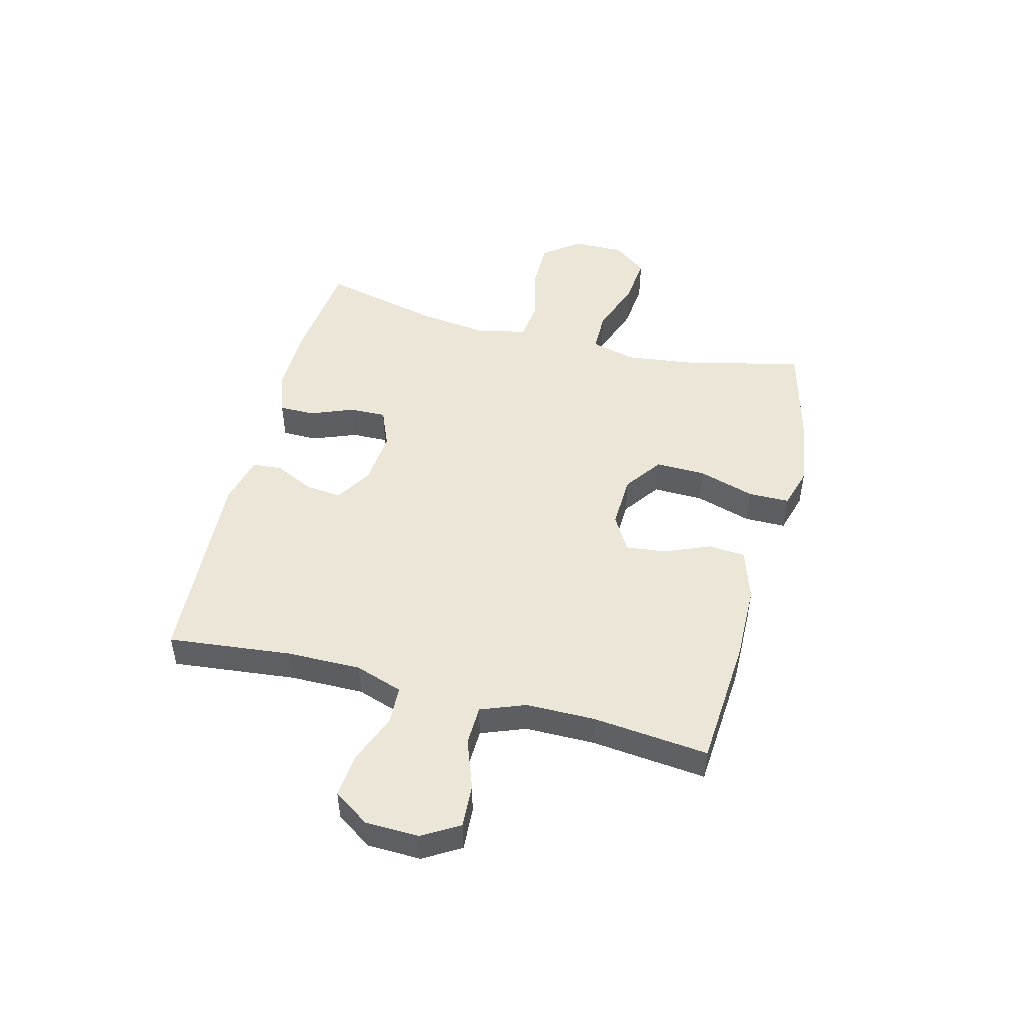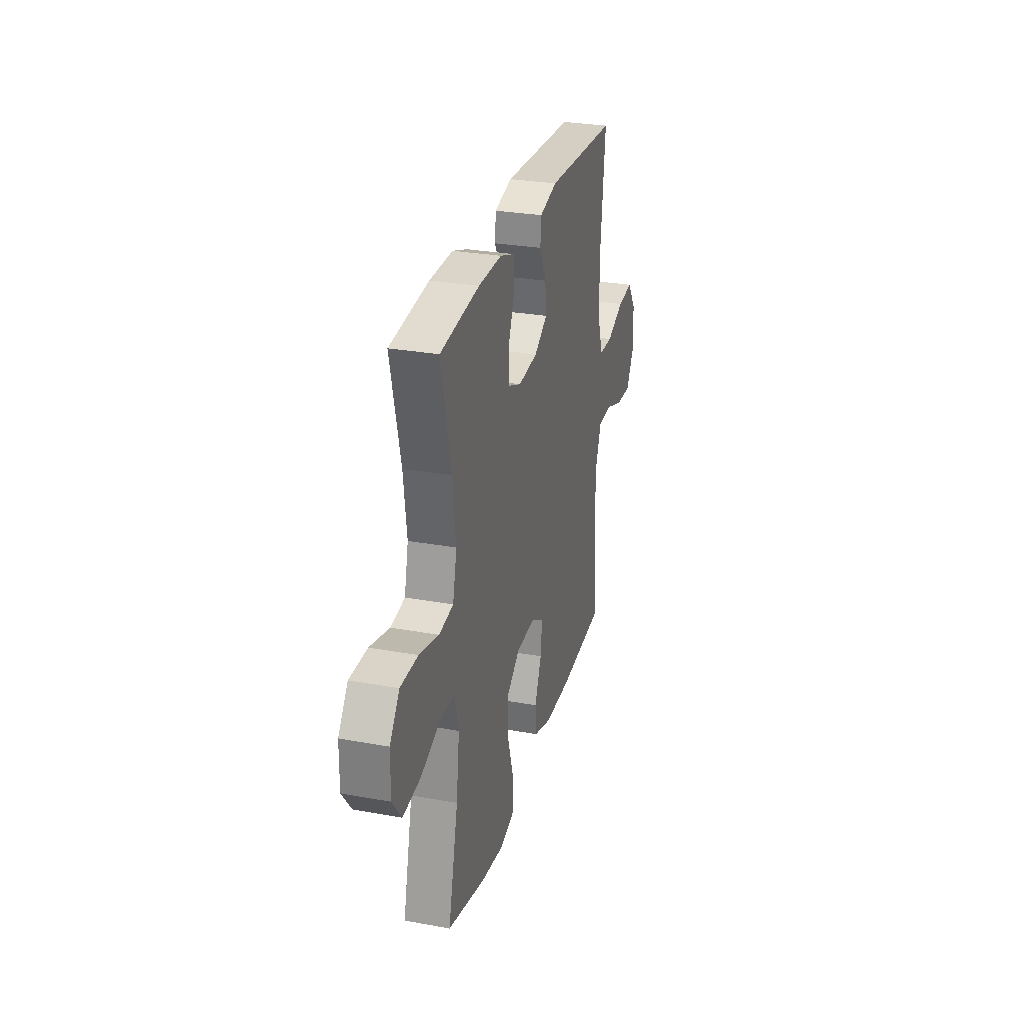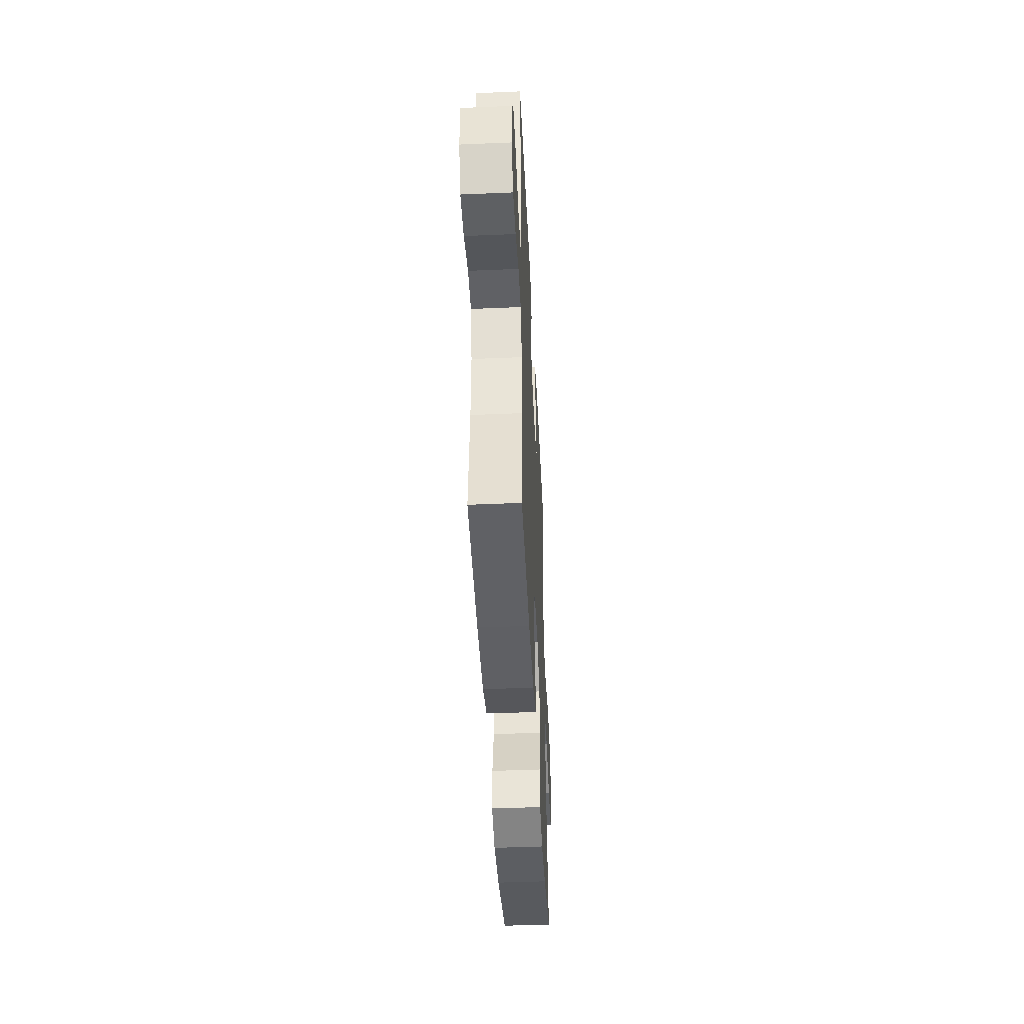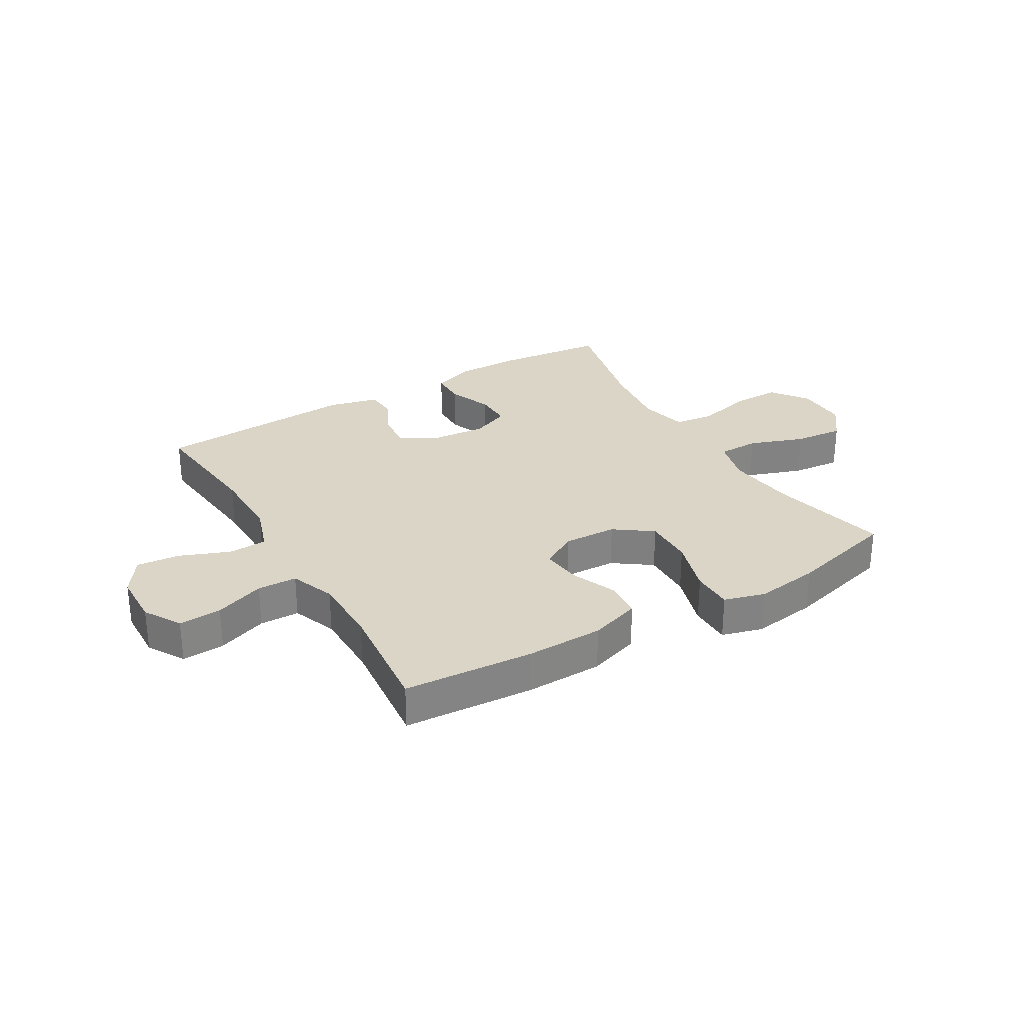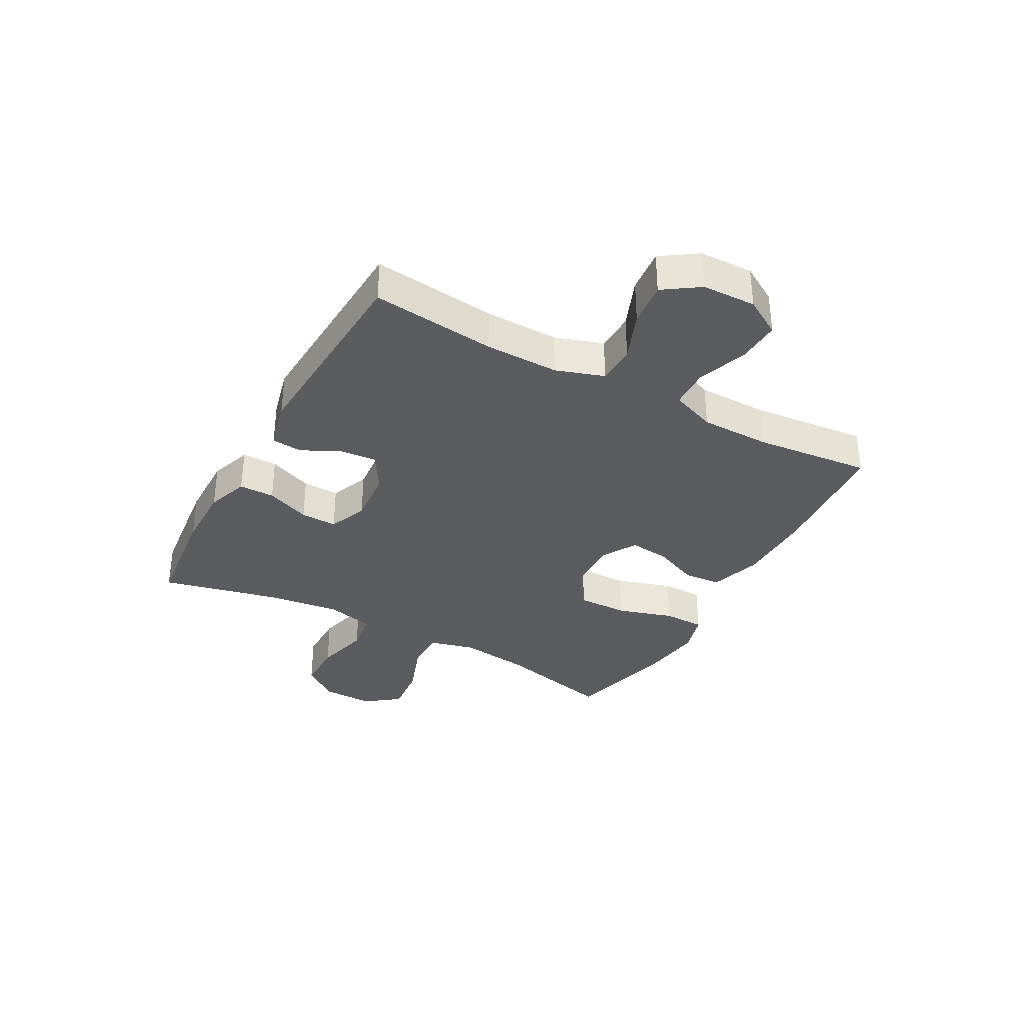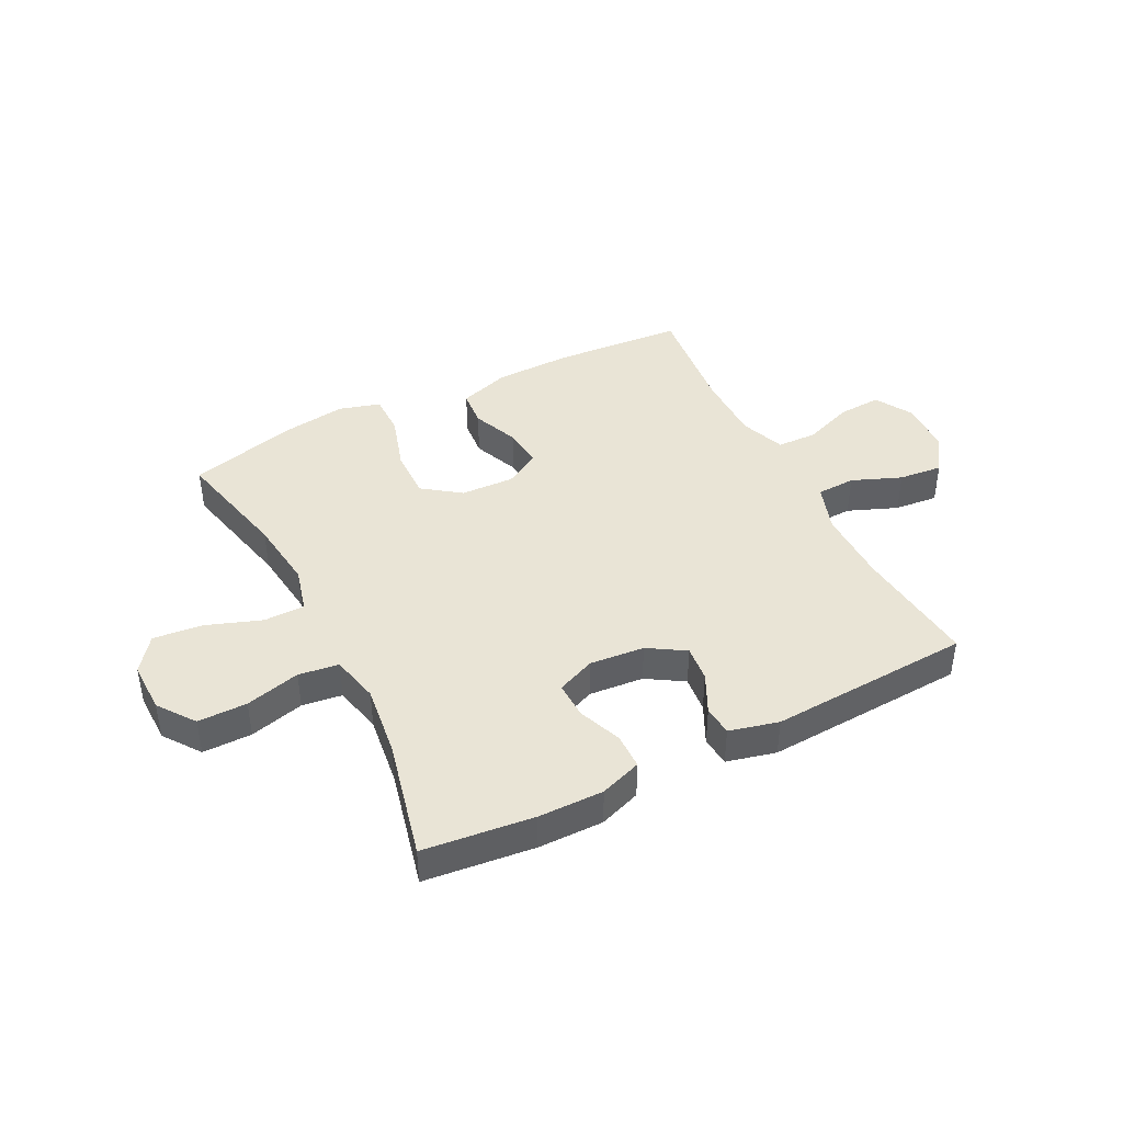
<metadata>
{"format":"obj","ext":"obj","renderer":"f3d","projection":"perspective","resolution":1024,"background":"white","views":[{"elev":49.0,"azim":104.4,"up":"+Y"},{"elev":28.7,"azim":-74.7,"up":"+Z"},{"elev":-45.4,"azim":92.8,"up":"+Z"},{"elev":29.5,"azim":149.4,"up":"+Y"},{"elev":-34.8,"azim":61.3,"up":"+Y"},{"elev":42.7,"azim":-26.8,"up":"+Y"}]}
</metadata>
<code>
o path1104
v 0.469 0.0375 -0.2865
v 0.4696 0.0375 -0.1626
v 0.5003 0.0375 -0.08276
v 0.5714 0.0375 -0.08073
v 0.6606 0.0375 -0.1131
v 0.7374 0.0375 -0.1173
v 0.7765 0.0375 -0.0512
v 0.7738 0.0375 0.04448
v 0.7303 0.0375 0.1085
v 0.6521 0.0375 0.1007
v 0.5637 0.0375 0.06544
v 0.4945 0.0375 0.06798
v 0.4658 0.0375 0.1534
v 0.4669 0.0375 0.2857
v 0.4905 0.0375 0.5074
v 0.1289 0.0375 0.5278
v 0.0406 0.0375 0.506
v 0.03599 0.0375 0.4523
v 0.06978 0.0375 0.3824
v 0.07615 0.0375 0.3177
v 0.01042 0.0375 0.2771
v -0.08734 0.0375 0.2685
v -0.1559 0.0375 0.2971
v -0.1544 0.0375 0.3622
v -0.1234 0.0375 0.4408
v -0.124 0.0375 0.5039
v -0.1985 0.0375 0.5301
v -0.3152 0.0375 0.5291
v -0.5114 0.0375 0.5074
v -0.4616 0.0375 0.2949
v -0.4454 0.0375 0.1668
v -0.4655 0.0375 0.08088
v -0.5373 0.0375 0.07107
v -0.6352 0.0375 0.09621
v -0.7233 0.0375 0.09633
v -0.7714 0.0375 0.03117
v -0.773 0.0375 -0.06079
v -0.7272 0.0375 -0.1214
v -0.6394 0.0375 -0.1125
v -0.5403 0.0375 -0.07705
v -0.467 0.0375 -0.07775
v -0.4461 0.0375 -0.1581
v -0.4618 0.0375 -0.2835
v -0.5114 0.0375 -0.4943
v -0.3177 0.0375 -0.5445
v -0.2026 0.0375 -0.5605
v -0.1291 0.0375 -0.5394
v -0.1287 0.0375 -0.4653
v -0.1594 0.0375 -0.3649
v -0.1612 0.0375 -0.2751
v -0.09394 0.0375 -0.2265
v 0.001831 0.0375 -0.2225
v 0.06549 0.0375 -0.2599
v 0.05756 0.0375 -0.3313
v 0.02322 0.0375 -0.4136
v 0.0288 0.0375 -0.4794
v 0.1198 0.0375 -0.5089
v 0.2587 0.0375 -0.5112
v 0.4905 0.0375 -0.4943
v 0.469 -0.0375 -0.2865
v 0.4696 -0.0375 -0.1626
v 0.5003 -0.0375 -0.08276
v 0.5714 -0.0375 -0.08073
v 0.6606 -0.0375 -0.1131
v 0.7374 -0.0375 -0.1173
v 0.7765 -0.0375 -0.0512
v 0.7738 -0.0375 0.04448
v 0.7303 -0.0375 0.1085
v 0.6521 -0.0375 0.1007
v 0.5637 -0.0375 0.06544
v 0.4945 -0.0375 0.06798
v 0.4658 -0.0375 0.1534
v 0.4669 -0.0375 0.2857
v 0.4905 -0.0375 0.5074
v 0.1289 -0.0375 0.5278
v 0.0406 -0.0375 0.506
v 0.03599 -0.0375 0.4523
v 0.06978 -0.0375 0.3824
v 0.07615 -0.0375 0.3177
v 0.01042 -0.0375 0.2771
v -0.08734 -0.0375 0.2685
v -0.1559 -0.0375 0.2971
v -0.1544 -0.0375 0.3622
v -0.1234 -0.0375 0.4408
v -0.124 -0.0375 0.5039
v -0.1985 -0.0375 0.5301
v -0.3152 -0.0375 0.5291
v -0.5114 -0.0375 0.5074
v -0.4616 -0.0375 0.2949
v -0.4454 -0.0375 0.1668
v -0.4655 -0.0375 0.08088
v -0.5373 -0.0375 0.07107
v -0.6352 -0.0375 0.09621
v -0.7233 -0.0375 0.09633
v -0.7714 -0.0375 0.03117
v -0.773 -0.0375 -0.06079
v -0.7272 -0.0375 -0.1214
v -0.6394 -0.0375 -0.1125
v -0.5403 -0.0375 -0.07705
v -0.467 -0.0375 -0.07775
v -0.4461 -0.0375 -0.1581
v -0.4618 -0.0375 -0.2835
v -0.5114 -0.0375 -0.4943
v -0.3177 -0.0375 -0.5445
v -0.2026 -0.0375 -0.5605
v -0.1291 -0.0375 -0.5394
v -0.1287 -0.0375 -0.4653
v -0.1594 -0.0375 -0.3649
v -0.1612 -0.0375 -0.2751
v -0.09394 -0.0375 -0.2265
v 0.001831 -0.0375 -0.2225
v 0.06549 -0.0375 -0.2599
v 0.05756 -0.0375 -0.3313
v 0.02322 -0.0375 -0.4136
v 0.0288 -0.0375 -0.4794
v 0.1198 -0.0375 -0.5089
v 0.2587 -0.0375 -0.5112
v 0.4905 -0.0375 -0.4943
v -0.3177 0.0375 -0.5445
v -0.2026 0.0375 -0.5605
v -0.1291 0.0375 -0.5394
v -0.1291 0.0375 -0.5394
v -0.1287 0.0375 -0.4653
v -0.5114 0.0375 -0.4943
v -0.5114 0.0375 -0.4943
v 0.1198 0.0375 -0.5089
v 0.2587 0.0375 -0.5112
v 0.0288 0.0375 -0.4794
v 0.0288 0.0375 -0.4794
v 0.4905 0.0375 -0.4943
v 0.4905 0.0375 -0.4943
v 0.02322 0.0375 -0.4136
v -0.1594 0.0375 -0.3649
v 0.05756 0.0375 -0.3313
v 0.469 0.0375 -0.2865
v -0.4618 0.0375 -0.2835
v -0.1612 0.0375 -0.2751
v 0.06549 0.0375 -0.2599
v 0.06549 0.0375 -0.2599
v 0.4696 0.0375 -0.1626
v -0.4461 0.0375 -0.1581
v -0.09394 0.0375 -0.2265
v 0.001831 0.0375 -0.2225
v 0.5003 0.0375 -0.08276
v 0.5003 0.0375 -0.08276
v -0.467 0.0375 -0.07775
v -0.467 0.0375 -0.07775
v -0.773 0.0375 -0.06079
v -0.7272 0.0375 -0.1214
v -0.6394 0.0375 -0.1125
v 0.6606 0.0375 -0.1131
v 0.7374 0.0375 -0.1173
v 0.7374 0.0375 -0.1173
v 0.7765 0.0375 -0.0512
v 0.5714 0.0375 -0.08073
v -0.5403 0.0375 -0.07705
v -0.7714 0.0375 0.03117
v 0.7738 0.0375 0.04448
v -0.7233 0.0375 0.09633
v 0.7303 0.0375 0.1085
v 0.7303 0.0375 0.1085
v 0.5637 0.0375 0.06544
v 0.4945 0.0375 0.06798
v 0.4945 0.0375 0.06798
v 0.6521 0.0375 0.1007
v 0.4658 0.0375 0.1534
v -0.6352 0.0375 0.09621
v -0.5373 0.0375 0.07107
v -0.4655 0.0375 0.08088
v -0.4655 0.0375 0.08088
v -0.4454 0.0375 0.1668
v 0.4669 0.0375 0.2857
v -0.4616 0.0375 0.2949
v -0.08734 0.0375 0.2685
v -0.1559 0.0375 0.2971
v -0.1559 0.0375 0.2971
v 0.01042 0.0375 0.2771
v 0.07615 0.0375 0.3177
v 0.07615 0.0375 0.3177
v -0.1544 0.0375 0.3622
v 0.06978 0.0375 0.3824
v -0.1234 0.0375 0.4408
v 0.03599 0.0375 0.4523
v -0.5114 0.0375 0.5074
v -0.5114 0.0375 0.5074
v -0.124 0.0375 0.5039
v -0.124 0.0375 0.5039
v 0.0406 0.0375 0.506
v 0.0406 0.0375 0.506
v 0.4905 0.0375 0.5074
v 0.4905 0.0375 0.5074
v -0.1985 0.0375 0.5301
v 0.1289 0.0375 0.5278
v -0.3152 0.0375 0.5291
v -0.3177 -0.0375 -0.5445
v -0.2026 -0.0375 -0.5605
v -0.1291 -0.0375 -0.5394
v -0.1291 -0.0375 -0.5394
v -0.1287 -0.0375 -0.4653
v -0.5114 -0.0375 -0.4943
v -0.5114 -0.0375 -0.4943
v 0.1198 -0.0375 -0.5089
v 0.2587 -0.0375 -0.5112
v 0.0288 -0.0375 -0.4794
v 0.0288 -0.0375 -0.4794
v 0.4905 -0.0375 -0.4943
v 0.4905 -0.0375 -0.4943
v 0.02322 -0.0375 -0.4136
v -0.1594 -0.0375 -0.3649
v 0.05756 -0.0375 -0.3313
v 0.469 -0.0375 -0.2865
v -0.4618 -0.0375 -0.2835
v -0.1612 -0.0375 -0.2751
v 0.06549 -0.0375 -0.2599
v 0.06549 -0.0375 -0.2599
v 0.4696 -0.0375 -0.1626
v -0.4461 -0.0375 -0.1581
v -0.09394 -0.0375 -0.2265
v 0.001831 -0.0375 -0.2225
v 0.5003 -0.0375 -0.08276
v 0.5003 -0.0375 -0.08276
v -0.467 -0.0375 -0.07775
v -0.467 -0.0375 -0.07775
v -0.773 -0.0375 -0.06079
v -0.7272 -0.0375 -0.1214
v -0.6394 -0.0375 -0.1125
v 0.6606 -0.0375 -0.1131
v 0.7374 -0.0375 -0.1173
v 0.7374 -0.0375 -0.1173
v 0.7765 -0.0375 -0.0512
v 0.5714 -0.0375 -0.08073
v -0.5403 -0.0375 -0.07705
v -0.7714 -0.0375 0.03117
v 0.7738 -0.0375 0.04448
v -0.7233 -0.0375 0.09633
v 0.7303 -0.0375 0.1085
v 0.7303 -0.0375 0.1085
v 0.5637 -0.0375 0.06544
v 0.4945 -0.0375 0.06798
v 0.4945 -0.0375 0.06798
v 0.6521 -0.0375 0.1007
v 0.4658 -0.0375 0.1534
v -0.6352 -0.0375 0.09621
v -0.5373 -0.0375 0.07107
v -0.4655 -0.0375 0.08088
v -0.4655 -0.0375 0.08088
v -0.4454 -0.0375 0.1668
v 0.4669 -0.0375 0.2857
v -0.4616 -0.0375 0.2949
v -0.08734 -0.0375 0.2685
v -0.1559 -0.0375 0.2971
v -0.1559 -0.0375 0.2971
v 0.01042 -0.0375 0.2771
v 0.07615 -0.0375 0.3177
v 0.07615 -0.0375 0.3177
v -0.1544 -0.0375 0.3622
v 0.06978 -0.0375 0.3824
v -0.1234 -0.0375 0.4408
v 0.03599 -0.0375 0.4523
v -0.5114 -0.0375 0.5074
v -0.5114 -0.0375 0.5074
v -0.124 -0.0375 0.5039
v -0.124 -0.0375 0.5039
v 0.0406 -0.0375 0.506
v 0.0406 -0.0375 0.506
v 0.4905 -0.0375 0.5074
v 0.4905 -0.0375 0.5074
v -0.1985 -0.0375 0.5301
v 0.1289 -0.0375 0.5278
v -0.3152 -0.0375 0.5291
f 224 226 233
f 250 218 219
f 269 248 266
f 245 251 247
f 217 218 222
f 199 196 197
f 241 227 234
f 260 249 270
f 209 195 199
f 250 245 218
f 259 269 264
f 238 220 231
f 203 214 210
f 256 249 251
f 217 212 213
f 257 269 259
f 243 232 244
f 238 231 241
f 262 268 258
f 202 208 204
f 232 243 226
f 253 219 242
f 242 214 239
f 199 195 196
f 242 219 214
f 234 227 230
f 251 245 250
f 216 214 211
f 222 218 245
f 213 212 209
f 211 203 206
f 220 214 216
f 239 220 238
f 258 268 256
f 239 214 220
f 195 212 200
f 217 213 218
f 235 233 243
f 248 254 242
f 244 222 245
f 241 234 236
f 230 227 228
f 247 251 249
f 250 219 253
f 231 227 241
f 268 270 256
f 210 208 202
f 203 210 202
f 270 249 256
f 225 226 224
f 269 257 248
f 232 222 244
f 211 214 203
f 233 226 243
f 195 209 212
f 257 254 248
f 254 253 242
f 45 46 105 104
f 46 122 198 105
f 47 48 107 106
f 125 45 104 201
f 57 58 117 116
f 129 57 116 205
f 58 131 207 117
f 55 56 115 114
f 48 49 108 107
f 54 55 114 113
f 59 1 60 118
f 43 44 103 102
f 49 50 109 108
f 139 54 113 215
f 1 2 61 60
f 42 43 102 101
f 50 51 110 109
f 52 53 112 111
f 51 52 111 110
f 2 145 221 61
f 147 42 101 223
f 37 38 97 96
f 38 39 98 97
f 5 153 229 64
f 6 7 66 65
f 4 5 64 63
f 39 40 99 98
f 3 4 63 62
f 40 41 100 99
f 36 37 96 95
f 7 8 67 66
f 35 36 95 94
f 8 161 237 67
f 11 164 240 70
f 10 11 70 69
f 9 10 69 68
f 12 13 72 71
f 34 35 94 93
f 33 34 93 92
f 170 33 92 246
f 31 32 91 90
f 13 14 73 72
f 30 31 90 89
f 22 176 252 81
f 21 22 81 80
f 179 21 80 255
f 23 24 83 82
f 19 20 79 78
f 24 25 84 83
f 18 19 78 77
f 185 30 89 261
f 25 187 263 84
f 189 18 77 265
f 14 191 267 73
f 26 27 86 85
f 16 17 76 75
f 15 16 75 74
f 28 29 88 87
f 27 28 87 86
f 148 157 150
f 174 143 142
f 193 190 172
f 169 171 175
f 141 146 142
f 123 121 120
f 165 158 151
f 184 194 173
f 133 123 119
f 174 142 169
f 183 188 193
f 162 155 144
f 127 134 138
f 180 175 173
f 141 137 136
f 181 183 193
f 167 168 156
f 162 165 155
f 186 182 192
f 126 128 132
f 156 150 167
f 177 166 143
f 166 163 138
f 123 120 119
f 166 138 143
f 158 154 151
f 175 174 169
f 140 135 138
f 146 169 142
f 137 133 136
f 135 130 127
f 144 140 138
f 163 162 144
f 182 180 192
f 163 144 138
f 119 124 136
f 141 142 137
f 159 167 157
f 172 166 178
f 168 169 146
f 165 160 158
f 154 152 151
f 171 173 175
f 174 177 143
f 155 165 151
f 192 180 194
f 134 126 132
f 127 126 134
f 194 180 173
f 149 148 150
f 193 172 181
f 156 168 146
f 135 127 138
f 157 167 150
f 119 136 133
f 181 172 178
f 178 166 177

</code>
